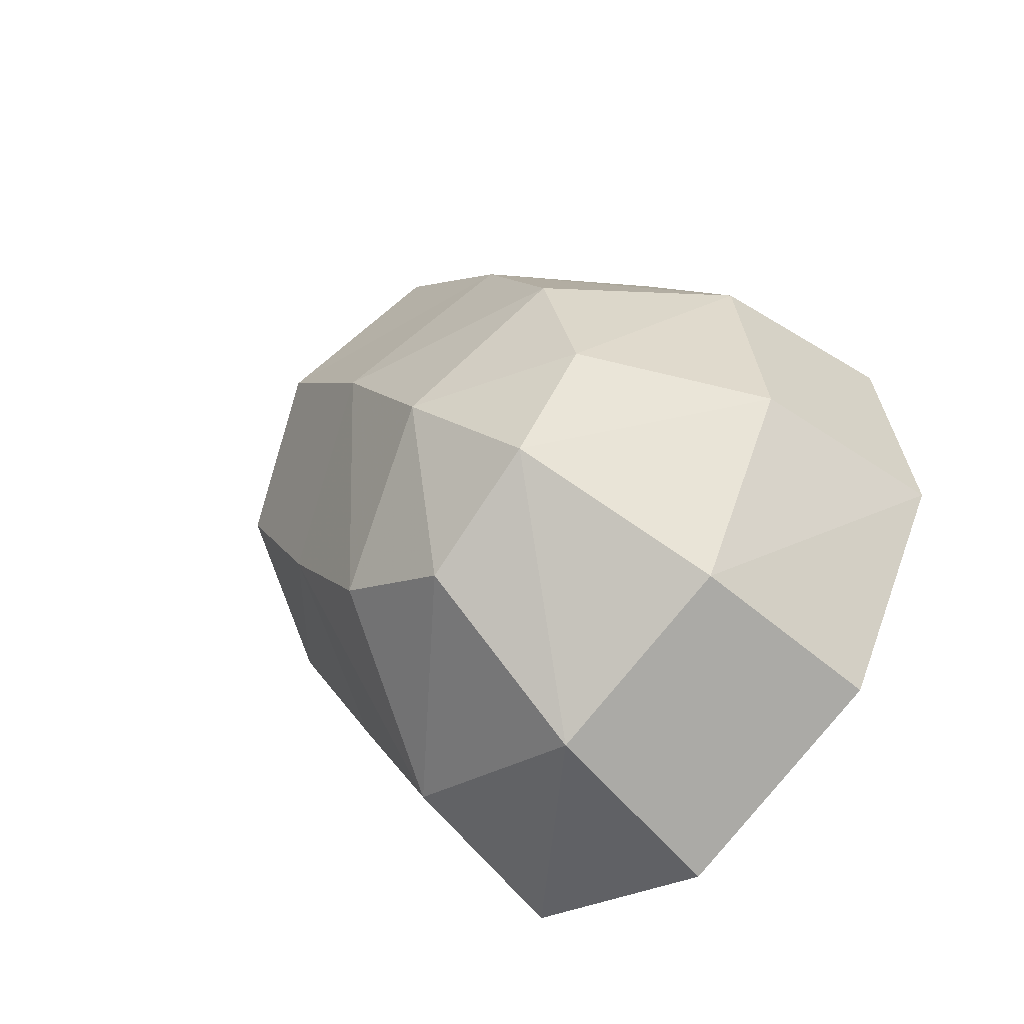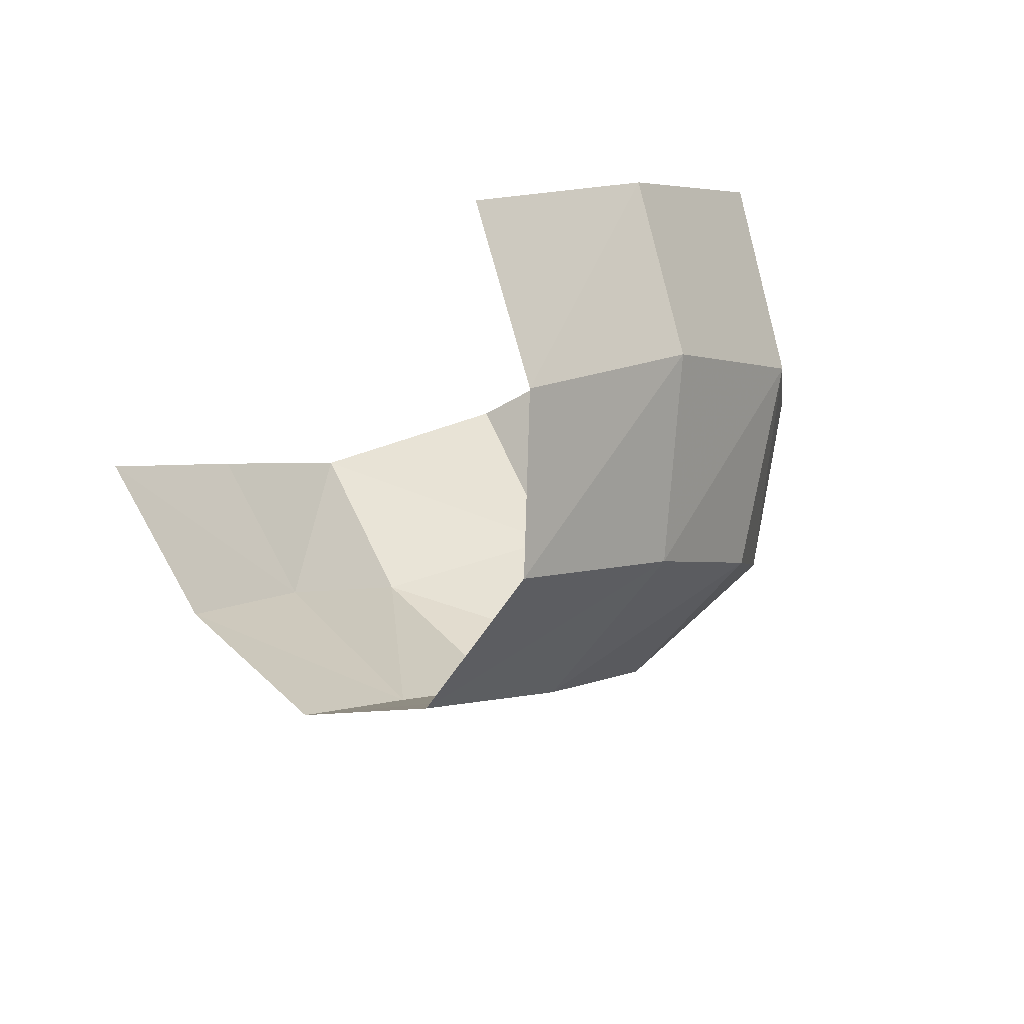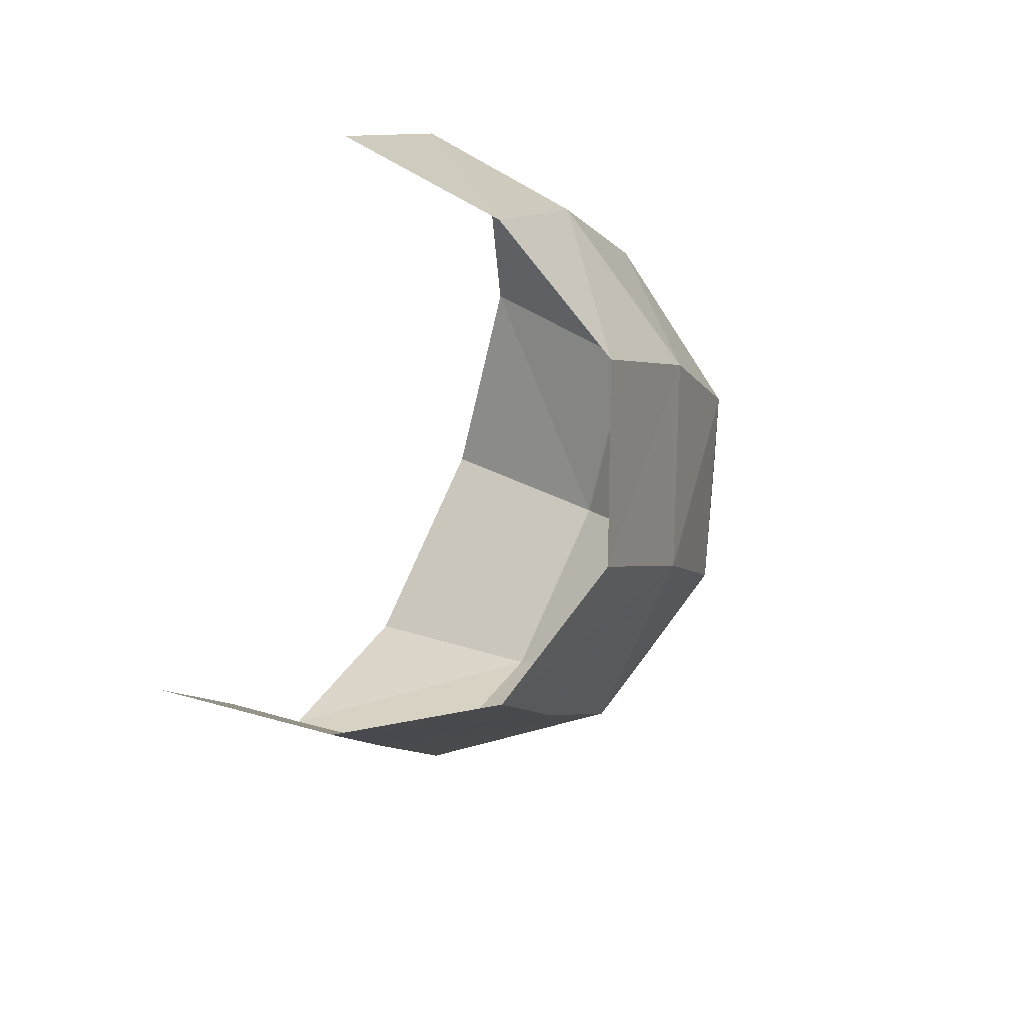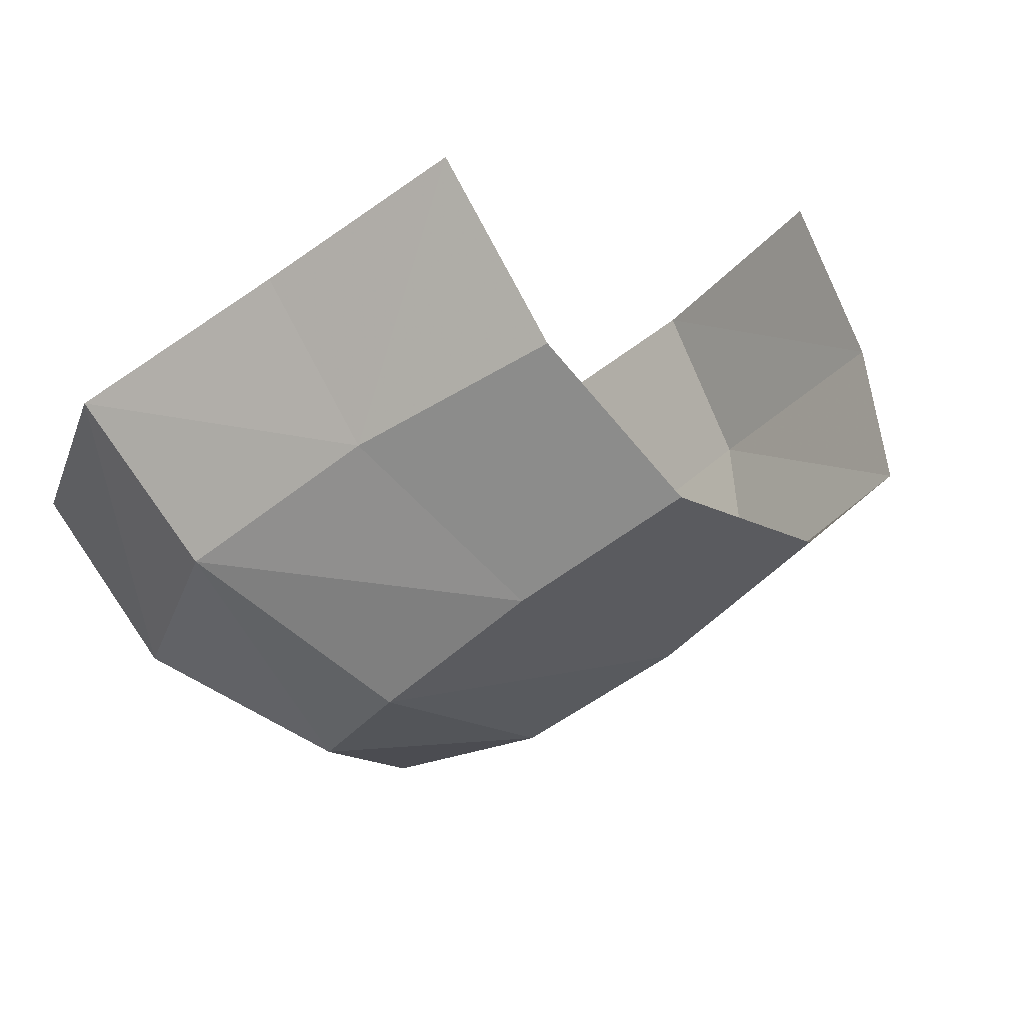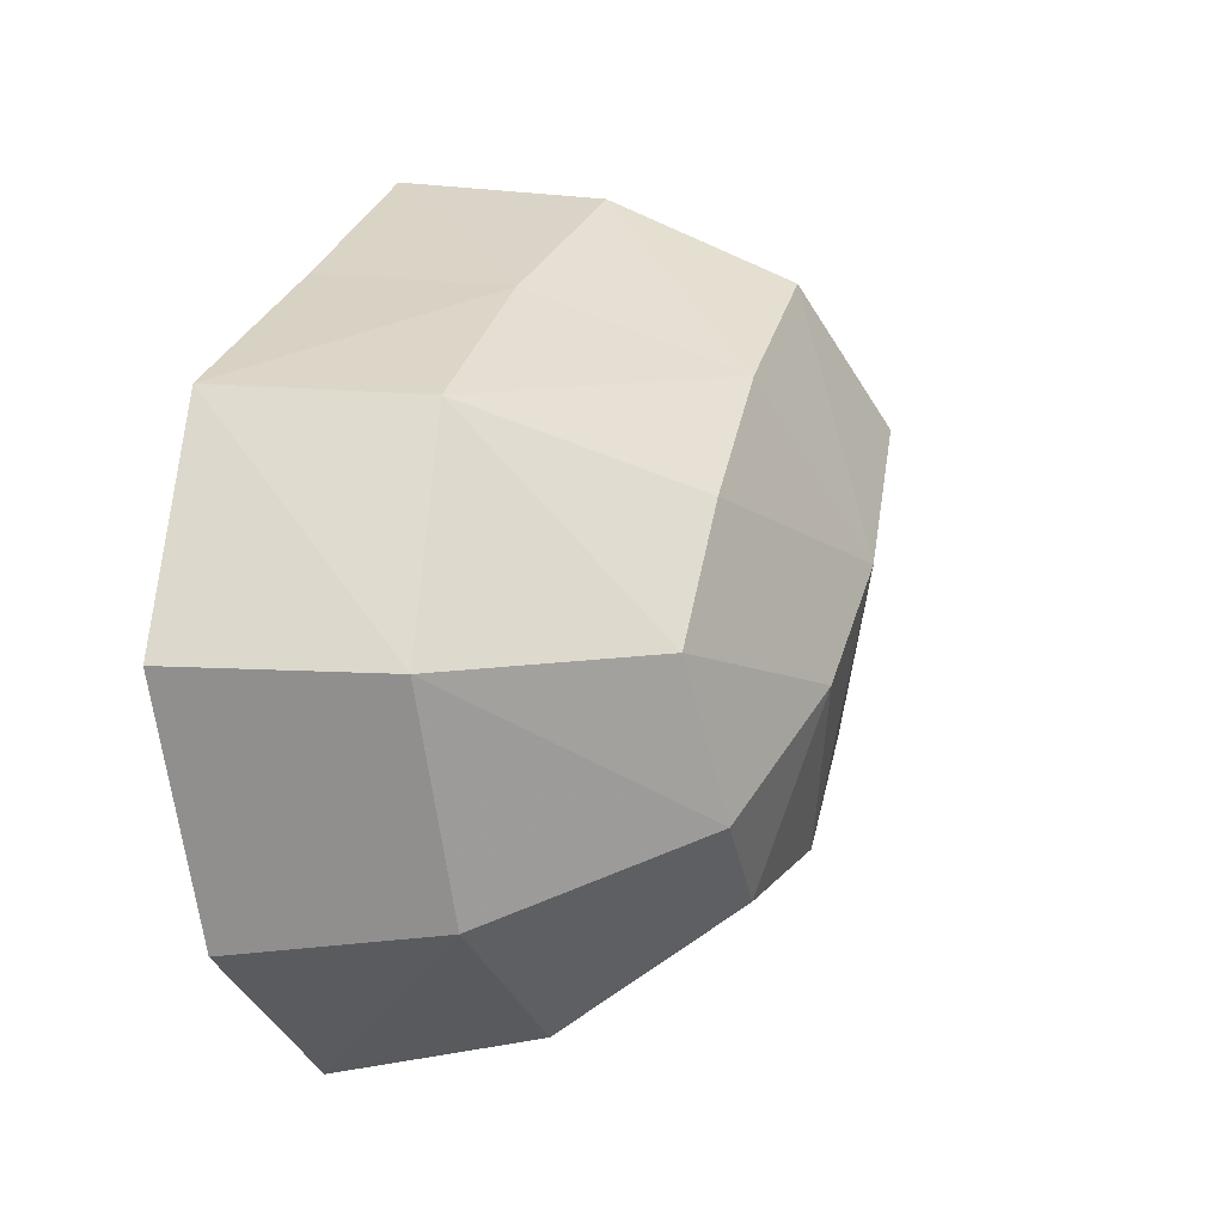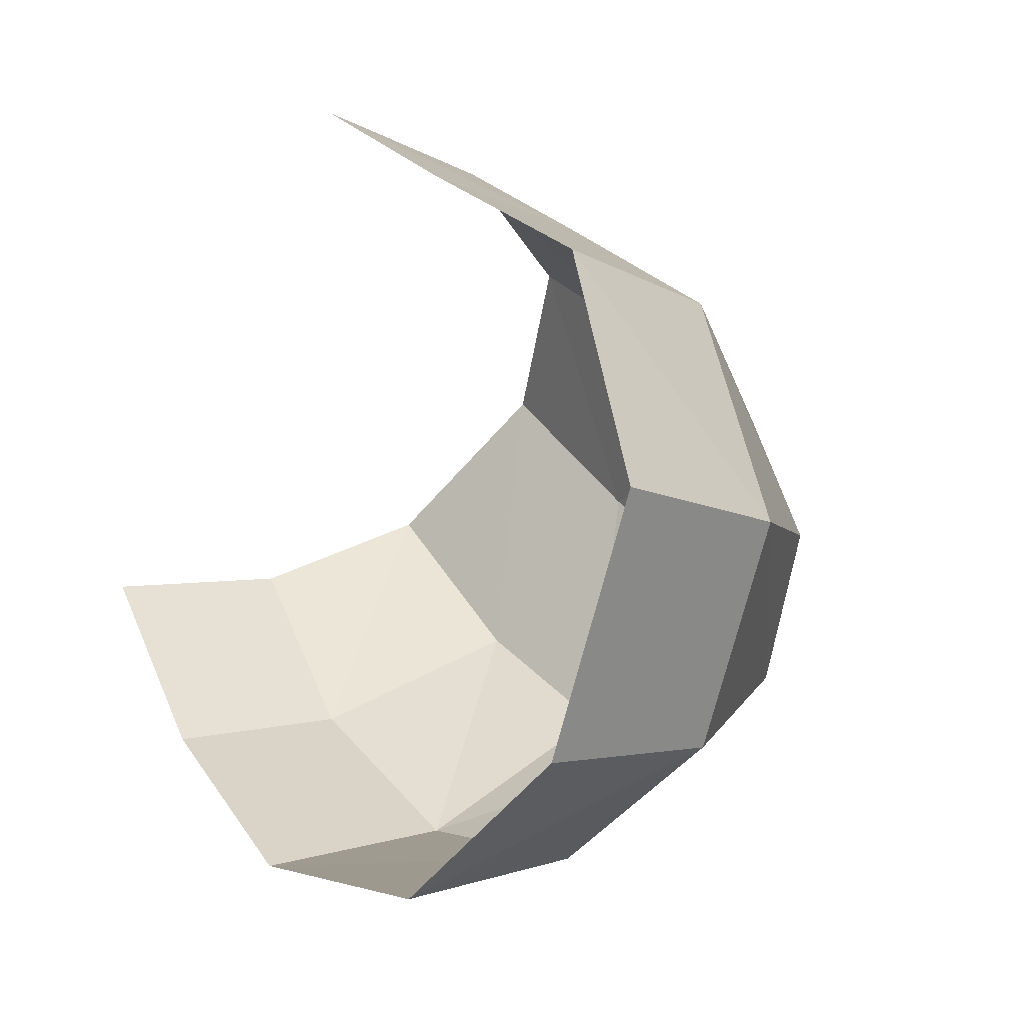
<metadata>
{"format":"obj","ext":"obj","renderer":"f3d","projection":"perspective","resolution":1024,"background":"white","views":[{"elev":-50.7,"azim":134.6,"up":"+Y"},{"elev":79.3,"azim":67.4,"up":"+Y"},{"elev":52.6,"azim":26.7,"up":"+Y"},{"elev":71.6,"azim":67.0,"up":"+Z"},{"elev":-2.0,"azim":19.6,"up":"+Z"},{"elev":-8.7,"azim":-37.8,"up":"+Z"}]}
</metadata>
<code>
v 0.0959 -0.7715 -1.476
v 0.0935 -0.843 -1.564
v 0 -0.8365 -1.578
v 0 -0.7631 -1.487
v 0 -0.8365 -1.578
v 0.0935 -0.843 -1.564
v 0.1037 -0.9321 -1.628
v 0 -0.9287 -1.647
v 0 -0.9287 -1.647
v 0.1037 -0.9321 -1.628
v 0.1028 -1.046 -1.644
v 0 -1.053 -1.663
v 0.1032 -1.147 -1.592
v 0 -1.053 -1.663
v 0.1028 -1.046 -1.644
v 0.1032 -1.147 -1.592
v 0 -1.161 -1.603
v 0 -1.053 -1.663
v 0 -1.161 -1.603
v 0.1032 -1.147 -1.592
v 0.1031 -1.195 -1.49
v 0 -1.216 -1.487
v 0 -1.177 -1.373
v 0 -1.216 -1.487
v 0.1031 -1.195 -1.49
v 0 -1.177 -1.373
v 0.1031 -1.195 -1.49
v 0.0983 -1.154 -1.379
v 0 -1.177 -1.373
v 0.0983 -1.154 -1.379
v 0.0935 -1.062 -1.323
v 0.0935 -1.062 -1.323
v 0 -1.07 -1.313
v 0 -1.177 -1.373
v 0 -0.976 -1.257
v 0 -1.07 -1.313
v 0.0935 -1.062 -1.323
v 0 -0.976 -1.257
v 0.0935 -1.062 -1.323
v 0.1003 -0.9671 -1.269
v 0.1003 -0.9671 -1.269
v 0.0935 -1.062 -1.323
v 0.1855 -1.016 -1.36
v 0.1819 -0.9335 -1.308
v 0.1819 -0.9335 -1.308
v 0.1855 -1.016 -1.36
v 0.221 -0.9484 -1.439
v 0.2104 -0.872 -1.37
v 0.2104 -0.872 -1.37
v 0.221 -0.9484 -1.439
v 0.1858 -0.8784 -1.516
v 0.1772 -0.8001 -1.439
v 0.1772 -0.8001 -1.439
v 0.1858 -0.8784 -1.516
v 0.0935 -0.843 -1.564
v 0.0935 -0.843 -1.564
v 0.0959 -0.7715 -1.476
v 0.1772 -0.8001 -1.439
v 0.1855 -1.016 -1.36
v 0.0935 -1.062 -1.323
v 0.0983 -1.154 -1.379
v 0.0983 -1.154 -1.379
v 0.1928 -1.091 -1.417
v 0.1855 -1.016 -1.36
v 0.221 -0.9484 -1.439
v 0.1855 -1.016 -1.36
v 0.1928 -1.091 -1.417
v 0.1928 -1.091 -1.417
v 0.222 -1.025 -1.493
v 0.221 -0.9484 -1.439
v 0.221 -0.9484 -1.439
v 0.1938 -0.9556 -1.566
v 0.1858 -0.8784 -1.516
v 0.221 -0.9484 -1.439
v 0.222 -1.025 -1.493
v 0.1938 -0.9556 -1.566
v 0.1037 -0.9321 -1.628
v 0.1858 -0.8784 -1.516
v 0.1938 -0.9556 -1.566
v 0.1037 -0.9321 -1.628
v 0.0935 -0.843 -1.564
v 0.1858 -0.8784 -1.516
v 0.222 -1.025 -1.493
v 0.1928 -1.091 -1.417
v 0.1895 -1.128 -1.481
v 0.222 -1.025 -1.493
v 0.1895 -1.128 -1.481
v 0.1979 -1.092 -1.551
v 0.222 -1.025 -1.493
v 0.1895 -1.033 -1.585
v 0.1938 -0.9556 -1.566
v 0.222 -1.025 -1.493
v 0.1979 -1.092 -1.551
v 0.1895 -1.033 -1.585
v 0.1037 -0.9321 -1.628
v 0.1938 -0.9556 -1.566
v 0.1895 -1.033 -1.585
v 0.1028 -1.046 -1.644
v 0.1895 -1.033 -1.585
v 0.1979 -1.092 -1.551
v 0.1037 -0.9321 -1.628
v 0.1895 -1.033 -1.585
v 0.1028 -1.046 -1.644
v 0.1028 -1.046 -1.644
v 0.1979 -1.092 -1.551
v 0.1032 -1.147 -1.592
v 0.1979 -1.092 -1.551
v 0.1895 -1.128 -1.481
v 0.1031 -1.195 -1.49
v 0.1031 -1.195 -1.49
v 0.1032 -1.147 -1.592
v 0.1979 -1.092 -1.551
v 0.0983 -1.154 -1.379
v 0.1895 -1.128 -1.481
v 0.1928 -1.091 -1.417
v 0.0983 -1.154 -1.379
v 0.1031 -1.195 -1.49
v 0.1895 -1.128 -1.481
g mesh6922585
f 1 2 3
f 3 4 1
f 5 6 7
f 7 8 5
f 9 10 11
f 11 12 9
f 13 14 15
f 16 17 18
f 19 20 21
f 21 22 19
f 23 24 25
f 26 27 28
f 29 30 31
f 32 33 34
f 35 36 37
f 38 39 40
f 41 42 43
f 43 44 41
f 45 46 47
f 47 48 45
f 49 50 51
f 51 52 49
f 53 54 55
f 56 57 58
f 59 60 61
f 62 63 64
f 65 66 67
f 68 69 70
f 71 72 73
f 74 75 76
f 77 78 79
f 80 81 82
f 83 84 85
f 86 87 88
f 89 90 91
f 92 93 94
f 95 96 97
f 98 99 100
f 101 102 103
f 104 105 106
f 107 108 109
f 110 111 112
f 113 114 115
f 116 117 118

</code>
